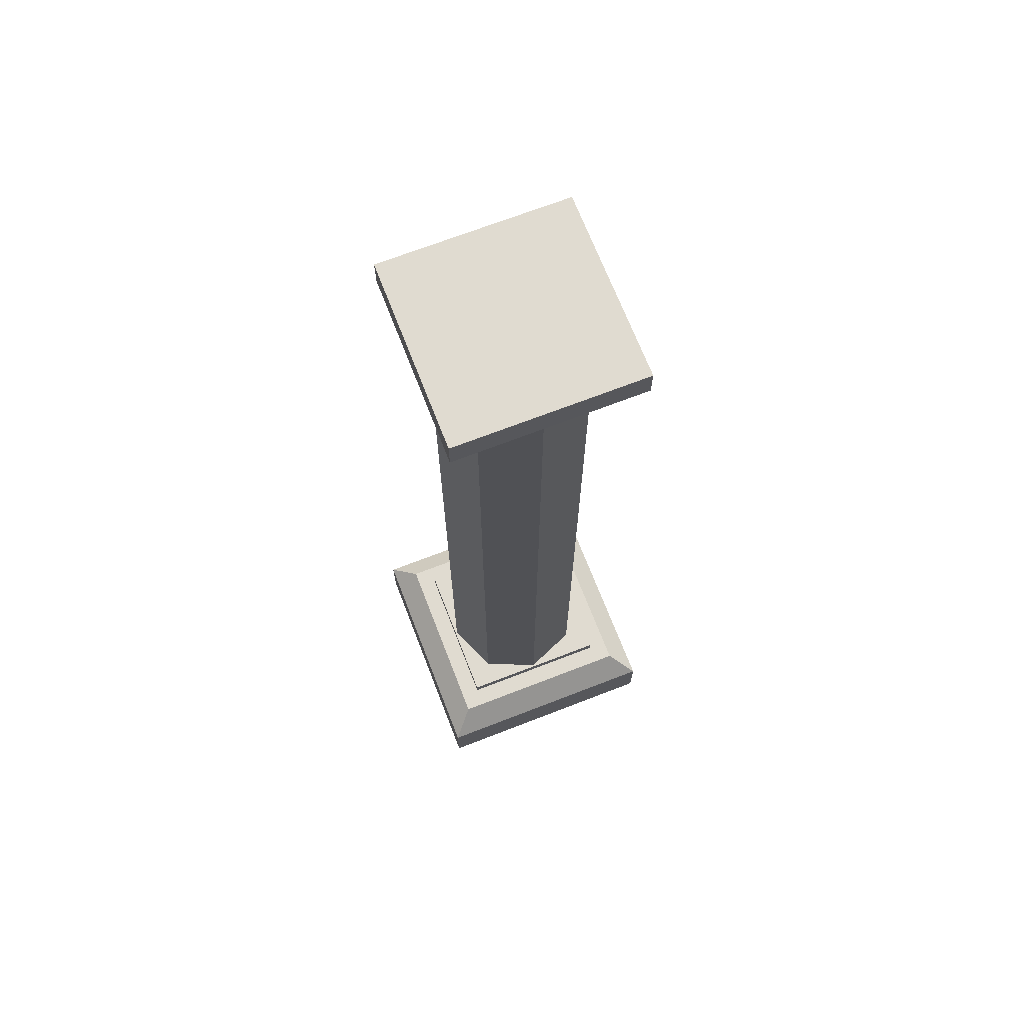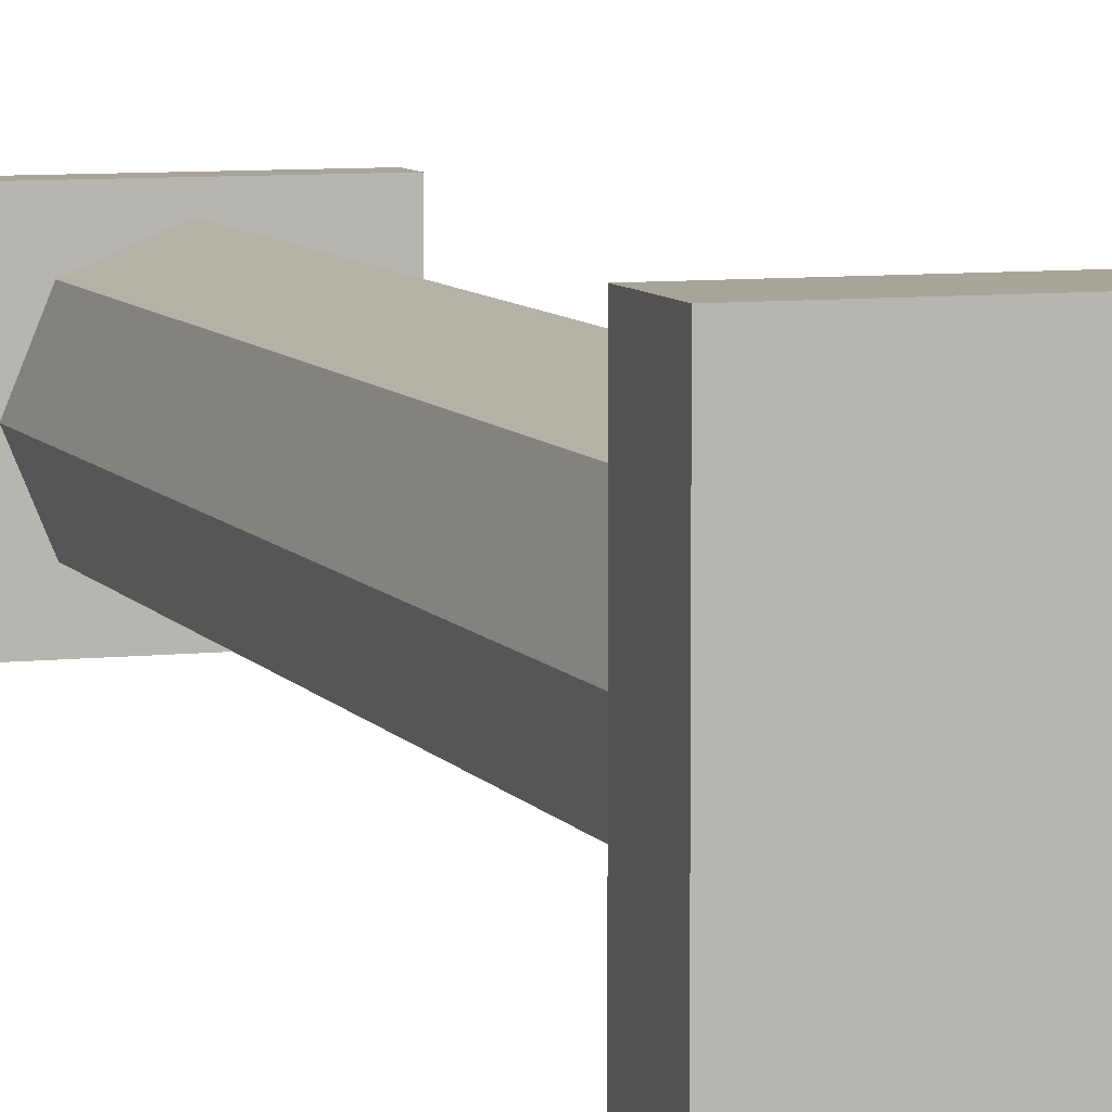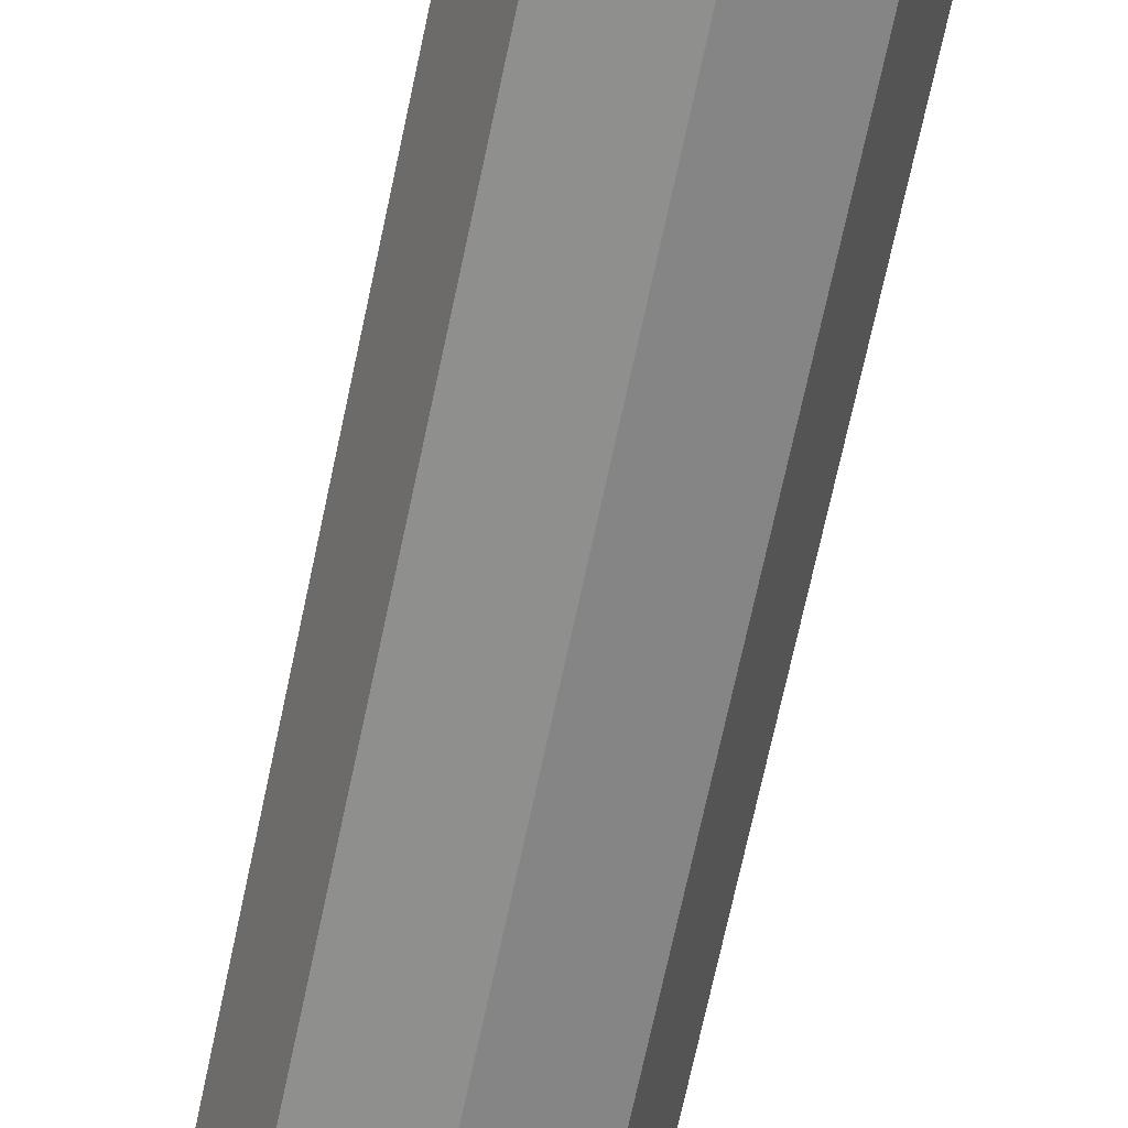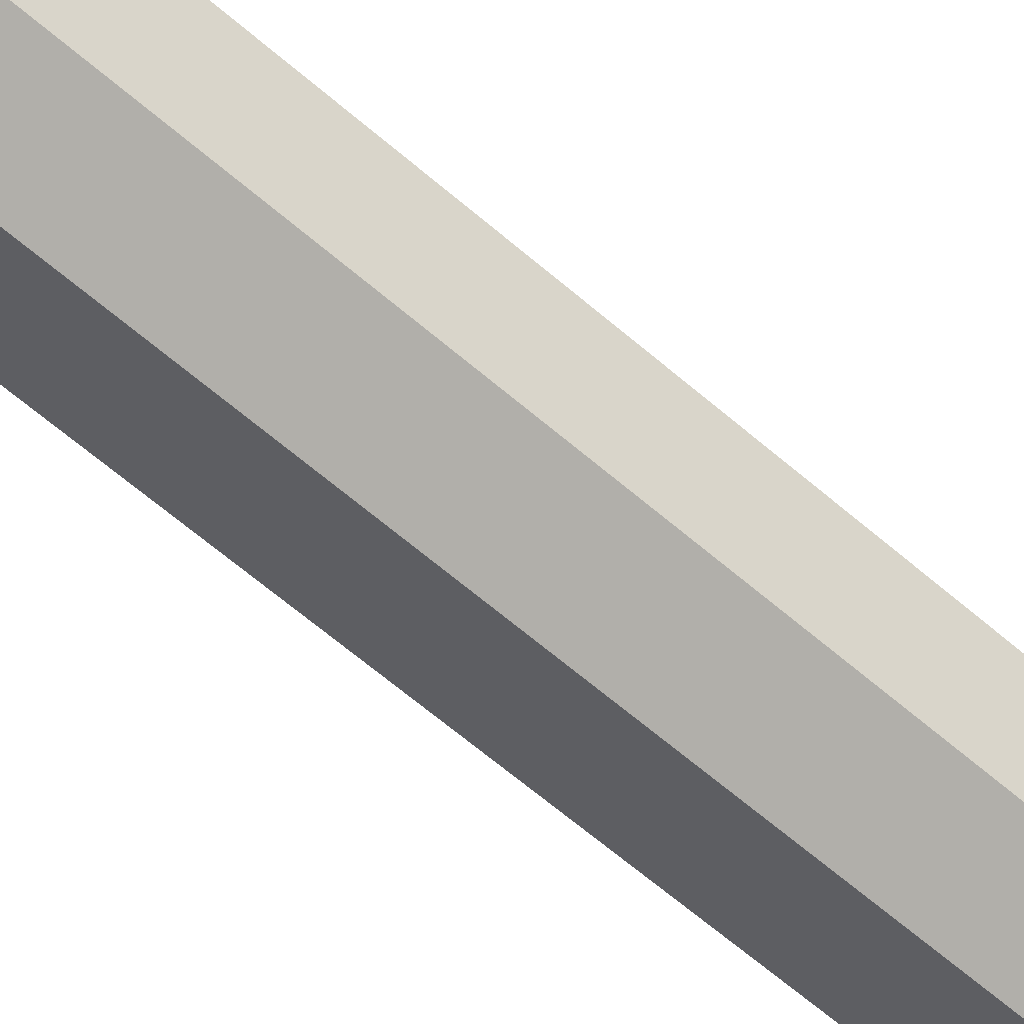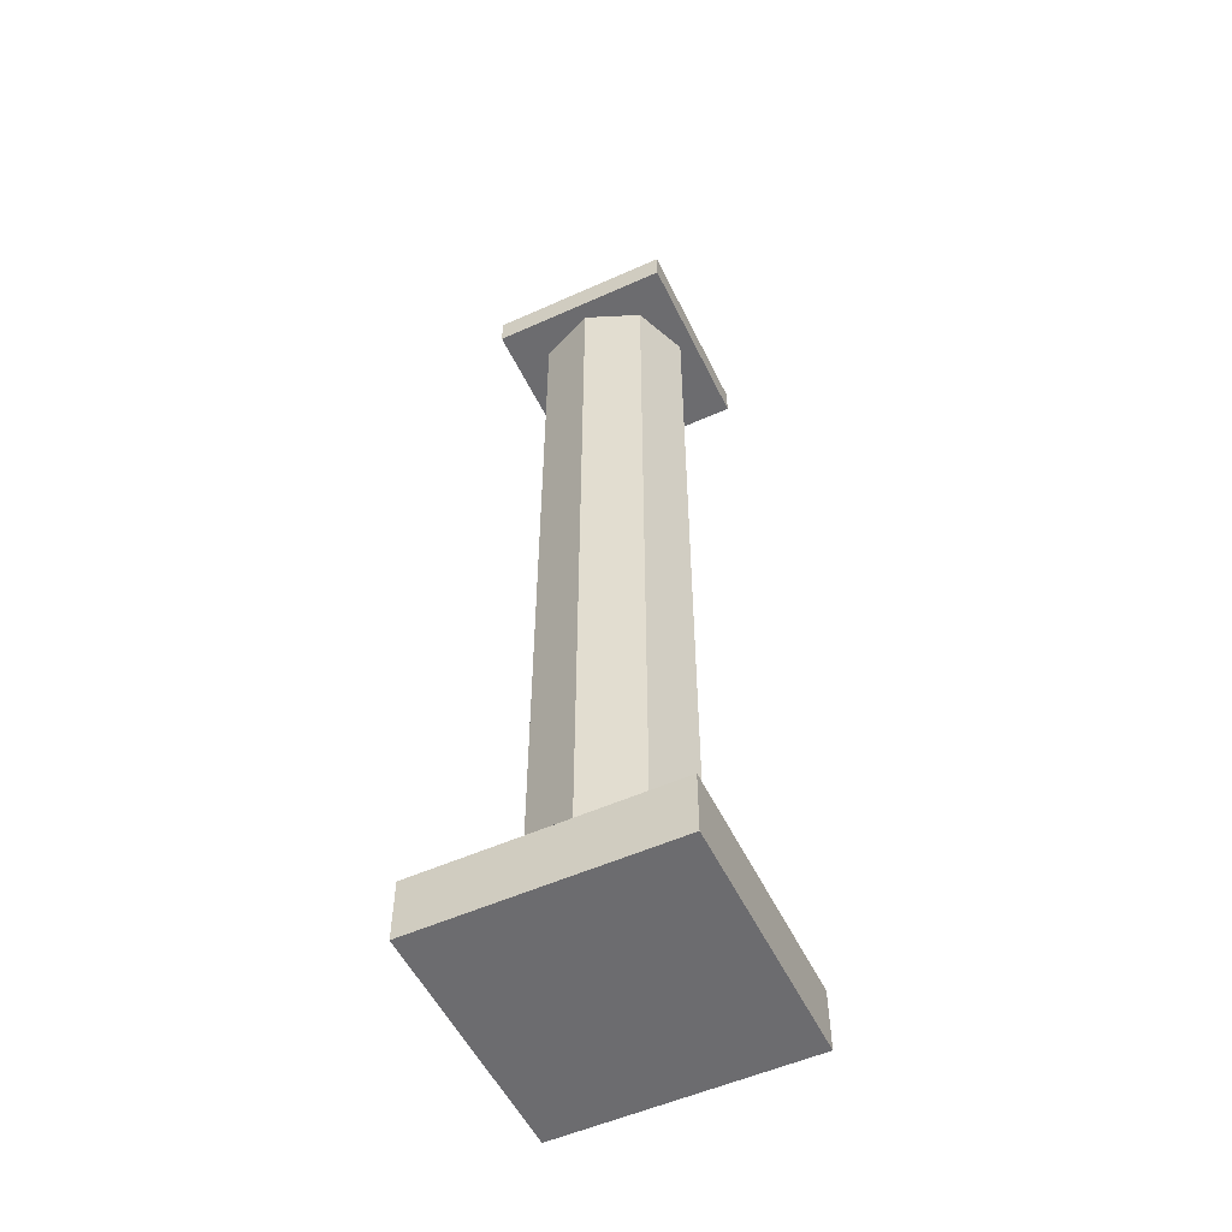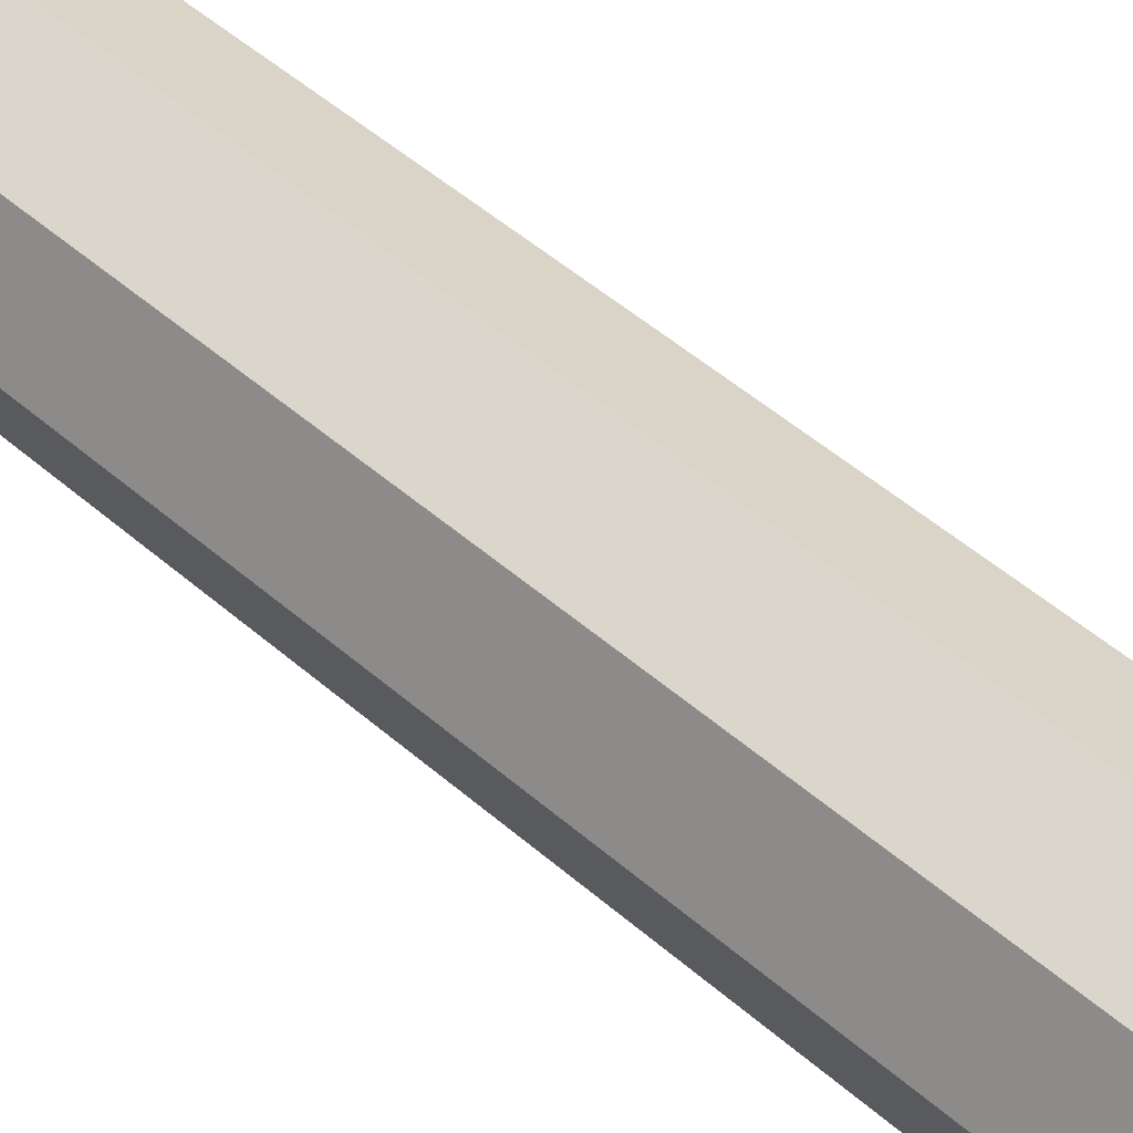
<metadata>
{"format":"obj","ext":"obj","renderer":"f3d","projection":"perspective","resolution":1024,"background":"white","views":[{"elev":69.8,"azim":-21.2,"up":"+Y"},{"elev":7.3,"azim":-18.2,"up":"+Z"},{"elev":-66.2,"azim":-11.7,"up":"+Z"},{"elev":-61.4,"azim":-131.7,"up":"+Z"},{"elev":-53.8,"azim":-154.5,"up":"+Y"},{"elev":42.1,"azim":137.6,"up":"+Z"}]}
</metadata>
<code>
o Cube
v -0.8 -0 0.8
v -0.8 0.4 0.8
v -0.8 0.4 -0.8
v -0.8 0 -0.8
v 0.8 0.4 -0.8
v 0.8 0 -0.8
v 0.8 0.4 0.8
v 0.8 -0 0.8
v 0.64 0.56 -0.64
v 0.64 0.56 0.64
v -0.64 0.56 -0.64
v -0.64 0.56 0.64
v -0.512 0.56 0.512
v -0.512 0.56 -0.512
v 0.512 0.56 0.512
v 0.512 0.64 0.512
v -0.512 0.64 0.512
v 0.512 0.56 -0.512
v 0.512 0.64 -0.512
v -0.512 0.64 -0.512
v 0 0.6 -0.5
v 0 6 -0.5
v 0.3536 6 -0.3536
v 0.3536 0.6 -0.3536
v 0.5 6 1e-06
v 0.5 0.6 0
v 0.3536 6 0.3536
v 0.3536 0.6 0.3536
v 0 6 0.5
v 0 0.6 0.5
v -0.3536 6 0.3536
v -0.3536 0.6 0.3536
v -0.5 6 1e-06
v -0.5 0.6 0
v -0.3536 6 -0.3536
v -0.3536 0.6 -0.3536
v -0.6 6 0.6
v -0.6 6.2 0.6
v -0.6 6.2 -0.6
v -0.6 6 -0.6
v 0.6 6.2 -0.6
v 0.6 6 -0.6
v 0.6 6.2 0.6
v 0.6 6 0.6
f 2 4 1
f 3 6 4
f 5 8 6
f 7 1 8
f 6 1 4
f 5 10 7
f 11 13 14
f 2 11 3
f 7 12 2
f 3 9 5
f 15 17 13
f 12 15 13
f 9 14 18
f 10 18 15
f 20 16 19
f 14 19 18
f 18 16 15
f 13 20 14
f 22 24 21
f 23 26 24
f 25 28 26
f 27 30 28
f 29 32 30
f 31 34 32
f 27 25 33
f 33 36 34
f 35 21 36
f 28 32 36
f 38 40 37
f 39 42 40
f 41 44 42
f 43 37 44
f 42 37 40
f 39 43 41
f 2 3 4
f 3 5 6
f 5 7 8
f 7 2 1
f 6 8 1
f 5 9 10
f 11 12 13
f 2 12 11
f 7 10 12
f 3 11 9
f 15 16 17
f 12 10 15
f 9 11 14
f 10 9 18
f 20 17 16
f 14 20 19
f 18 19 16
f 13 17 20
f 22 23 24
f 23 25 26
f 25 27 28
f 27 29 30
f 29 31 32
f 31 33 34
f 25 23 22
f 22 35 25
f 35 33 25
f 33 31 29
f 29 27 33
f 33 35 36
f 35 22 21
f 36 21 24
f 24 26 28
f 28 30 32
f 32 34 36
f 36 24 28
f 38 39 40
f 39 41 42
f 41 43 44
f 43 38 37
f 42 44 37
f 39 38 43

</code>
